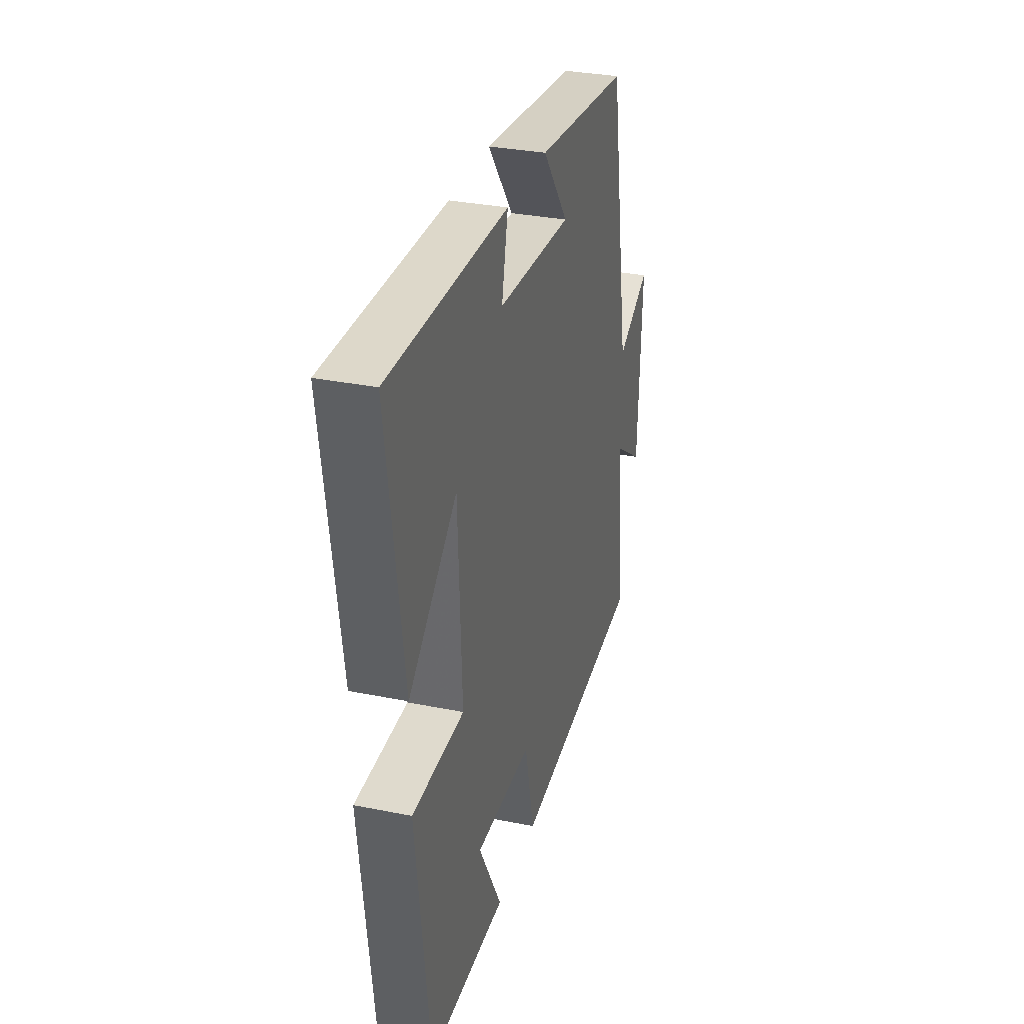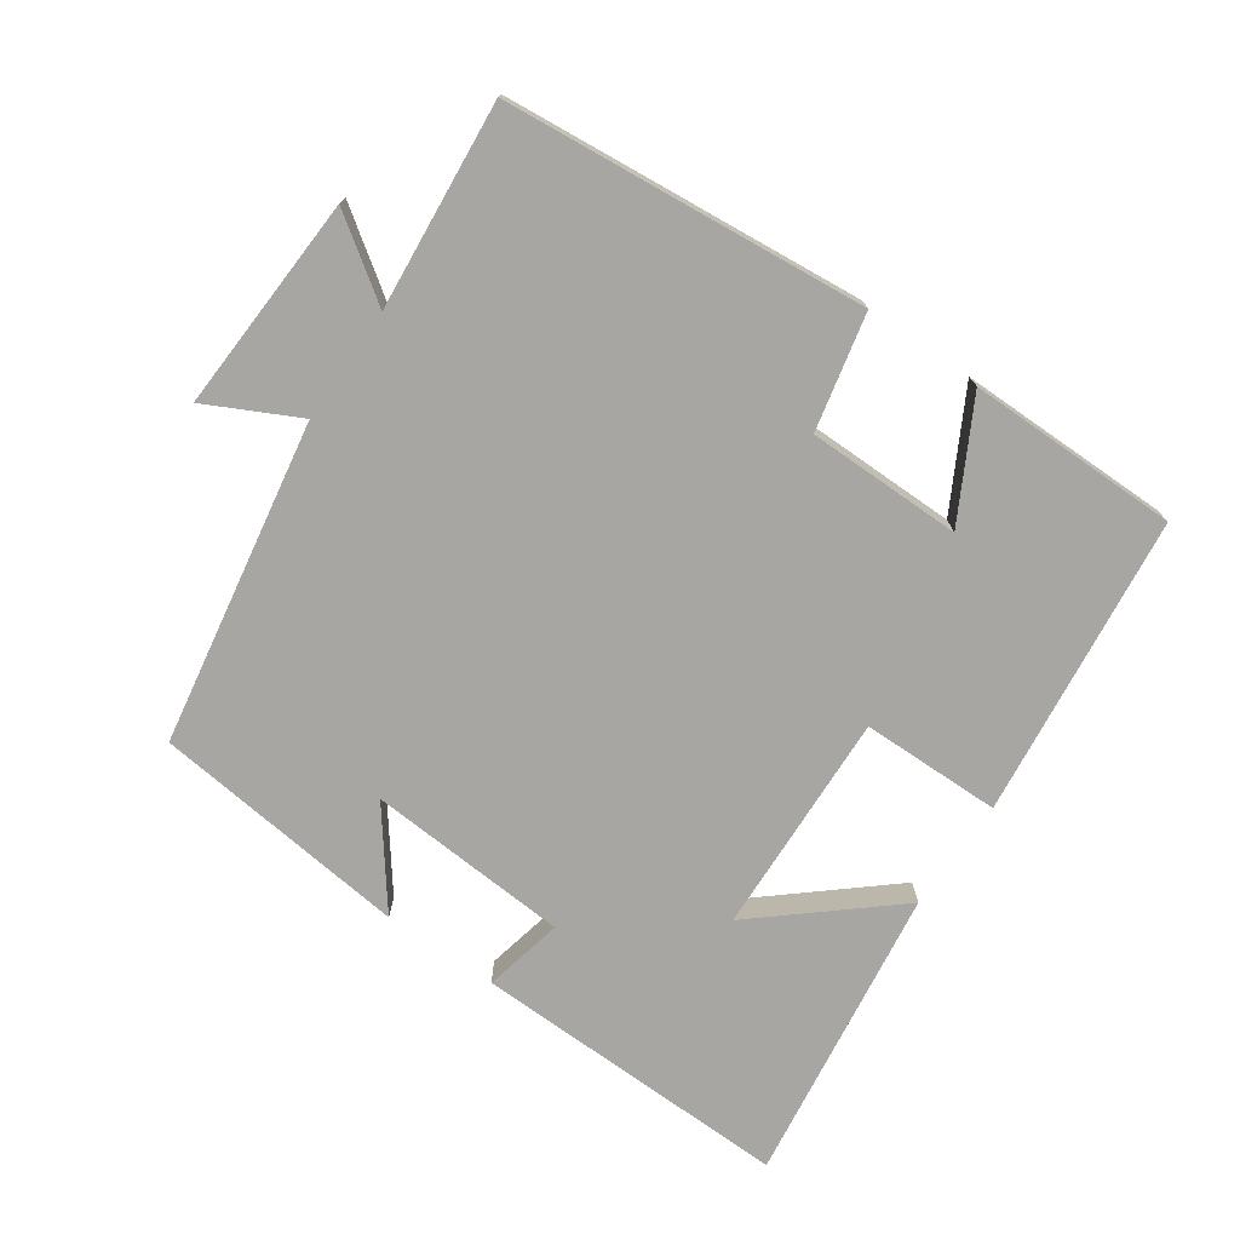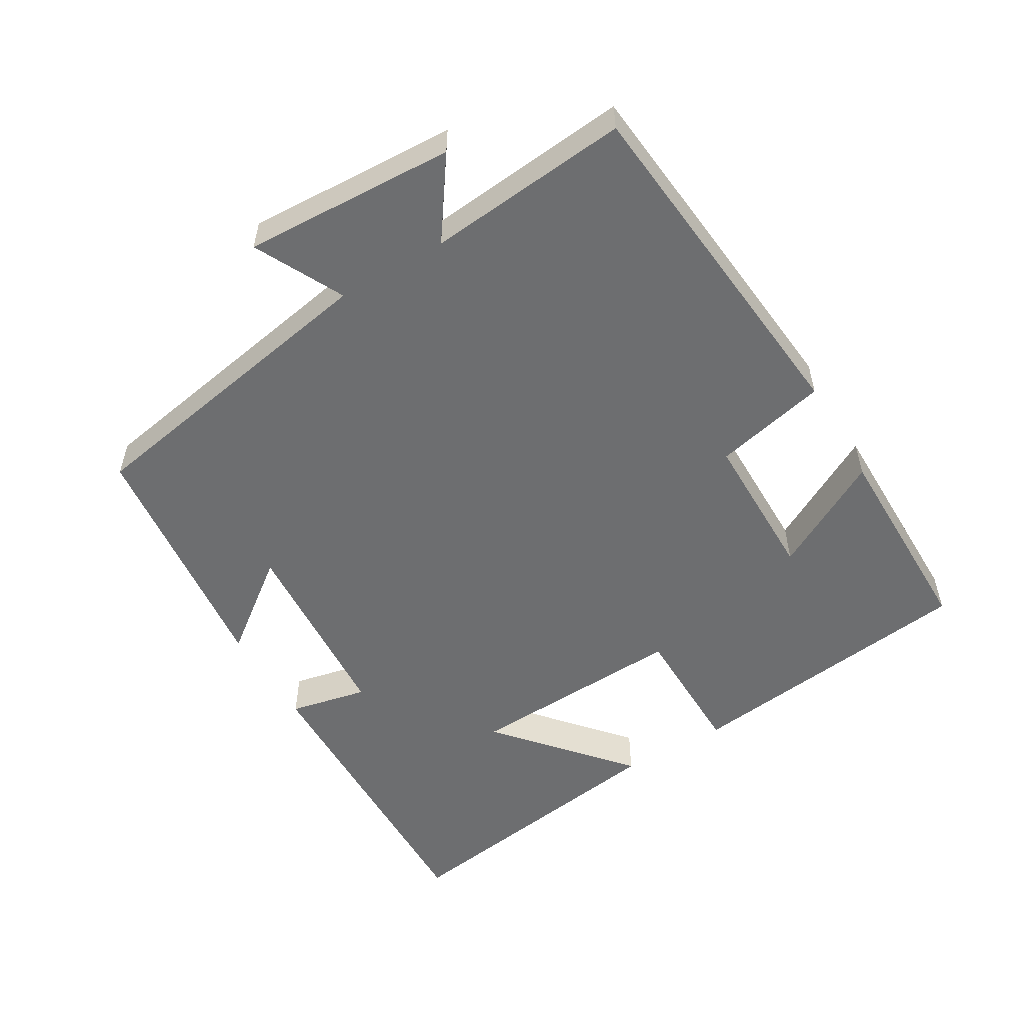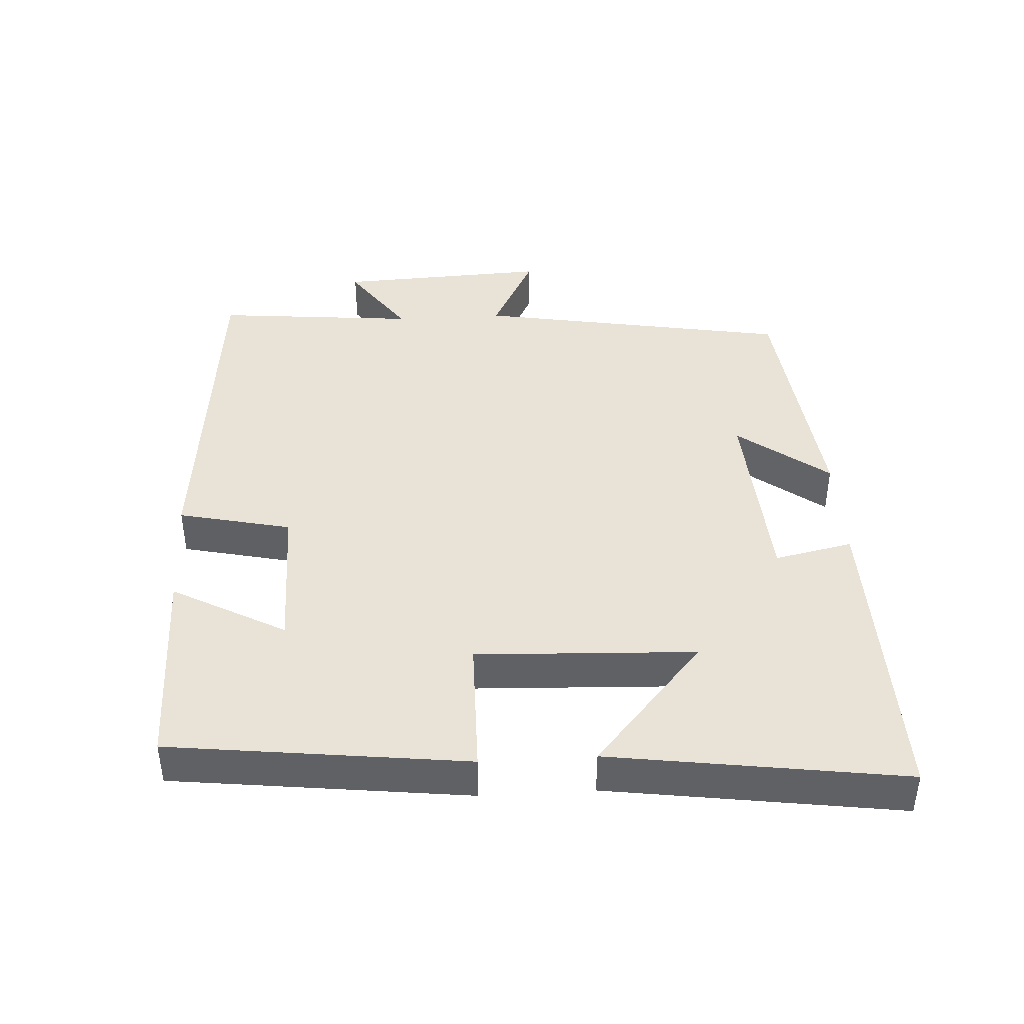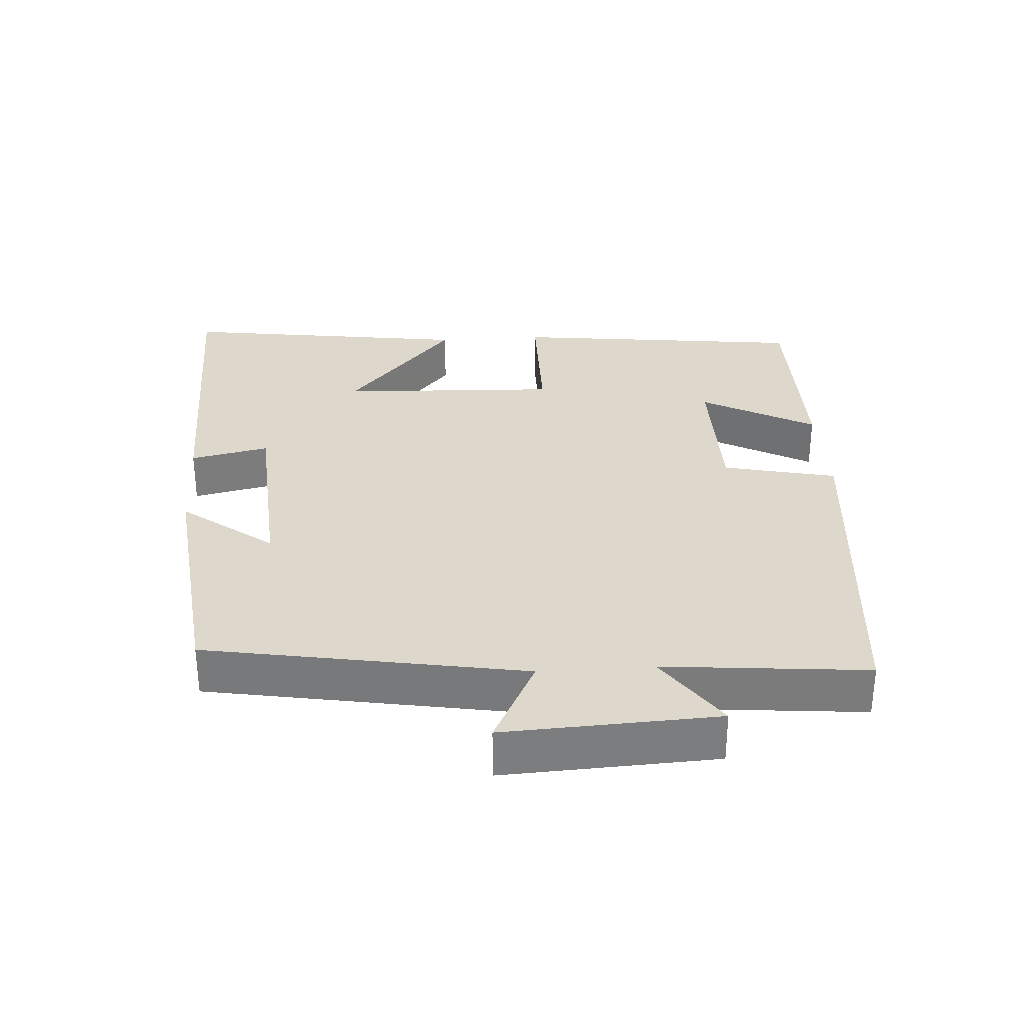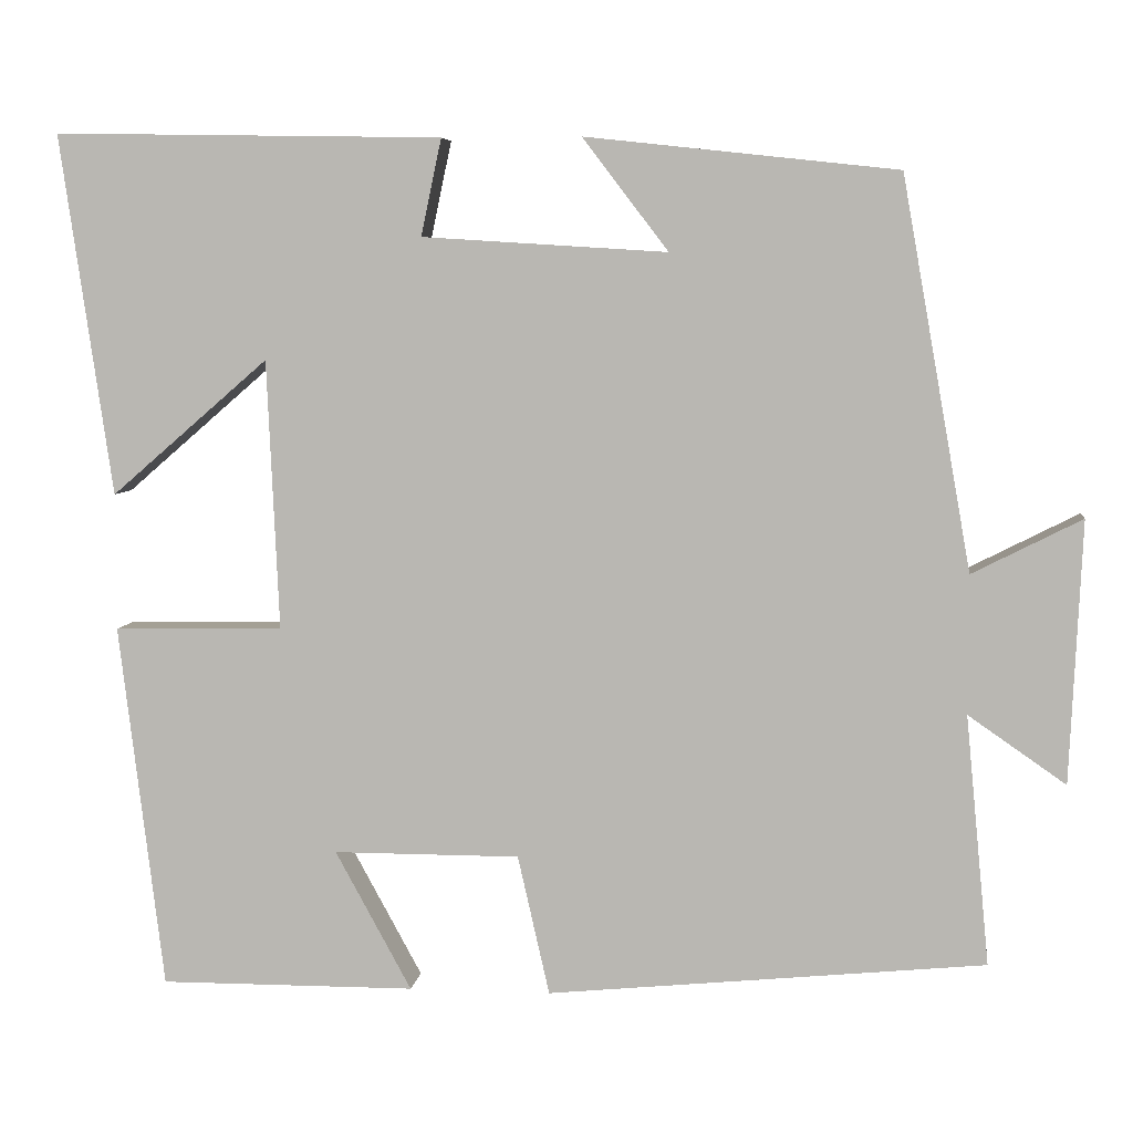
<metadata>
{"format":"obj","ext":"obj","renderer":"f3d","projection":"perspective","resolution":1024,"background":"white","views":[{"elev":31.9,"azim":-74.1,"up":"+Z"},{"elev":-74.3,"azim":145.0,"up":"+Y"},{"elev":-54.3,"azim":120.6,"up":"+Y"},{"elev":41.8,"azim":-93.4,"up":"+Y"},{"elev":31.4,"azim":86.1,"up":"+Y"},{"elev":6.0,"azim":6.8,"up":"+Z"}]}
</metadata>
<code>
v 0.528 0.07 -0.45
v 0.017 0.07 -0.5
v -0.02 0.07 -0.337
v -0.238 0.07 -0.337
v -0.149 0.07 -0.5
v -0.448 0.07 -0.501
v -0.5 0.07 -0.074
v -0.302 0.07 -0.071
v -0.316 0.07 0.245
v -0.5 0.07 0.086
v -0.561 0.07 0.508
v -0.107 0.07 0.5
v -0.131 0.07 0.387
v 0.155 0.07 0.369
v 0.055 0.07 0.5
v 0.419 0.07 0.46
v 0.5 0.07 0.004
v 0.628 0.07 0.069
v 0.614 0.07 -0.237
v 0.5 0.07 -0.158
v 0.528 0 -0.45
v 0.017 0 -0.5
v -0.02 0 -0.337
v -0.238 0 -0.337
v -0.149 0 -0.5
v -0.448 0 -0.501
v -0.5 0 -0.074
v -0.302 0 -0.071
v -0.316 0 0.245
v -0.5 0 0.086
v -0.561 0 0.508
v -0.107 0 0.5
v -0.131 0 0.387
v 0.155 0 0.369
v 0.055 0 0.5
v 0.419 0 0.46
v 0.5 0 0.004
v 0.628 0 0.069
v 0.614 0 -0.237
v 0.5 0 -0.158
f 17 18 19 20
f 16 17 20
f 1 2 3
f 20 1 3
f 16 20 3
f 14 15 16
f 14 16 3 4
f 13 14 4
f 11 12 13
f 9 10 11
f 9 11 13
f 8 9 13 4
f 4 5 6 7
f 4 7 8
f 40 39 38 37
f 40 37 36
f 23 22 21
f 23 21 40
f 23 40 36
f 36 35 34
f 24 23 36 34
f 24 34 33
f 33 32 31
f 31 30 29
f 33 31 29
f 24 33 29 28
f 27 26 25 24
f 28 27 24
f 1 21 22 2
f 2 22 23 3
f 3 23 24 4
f 4 24 25 5
f 5 25 26 6
f 6 26 27 7
f 7 27 28 8
f 8 28 29 9
f 9 29 30 10
f 10 30 31 11
f 11 31 32 12
f 12 32 33 13
f 13 33 34 14
f 14 34 35 15
f 15 35 36 16
f 16 36 37 17
f 17 37 38 18
f 18 38 39 19
f 19 39 40 20
f 20 40 21 1

</code>
